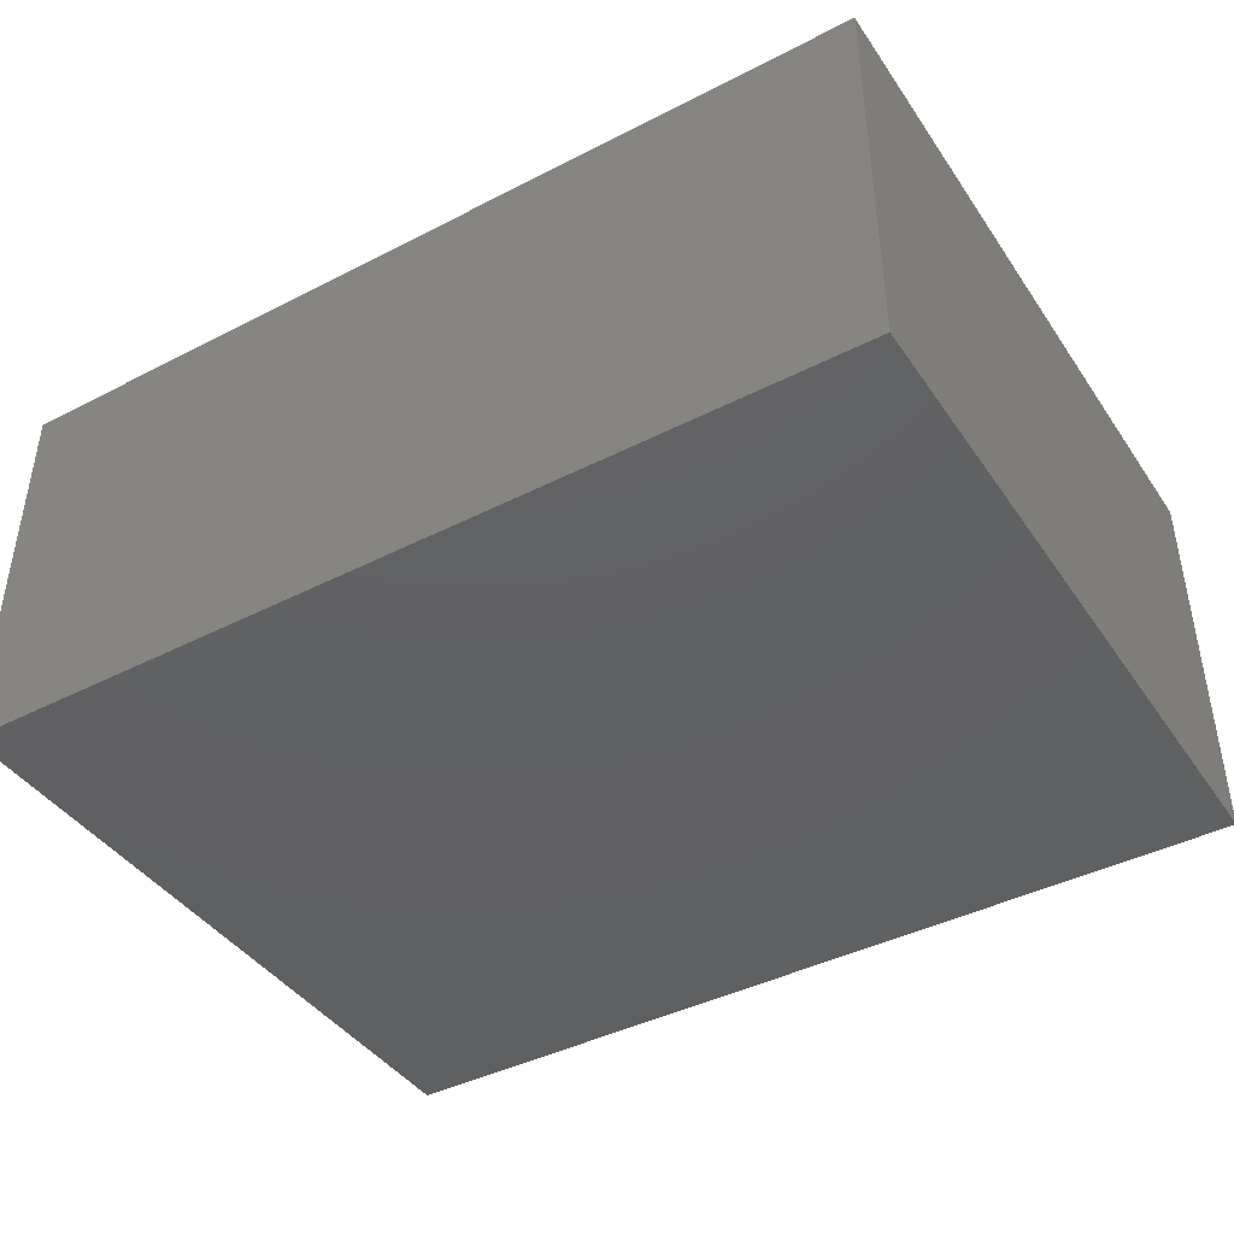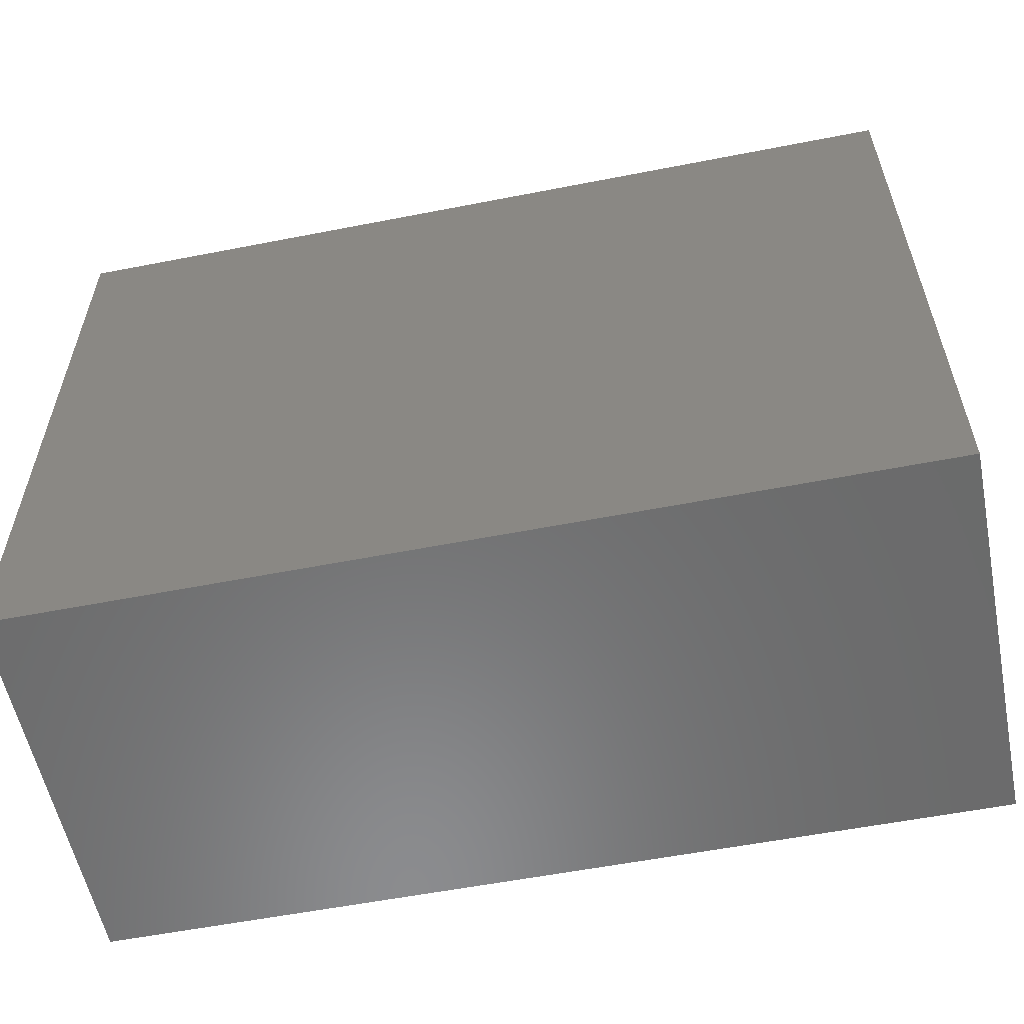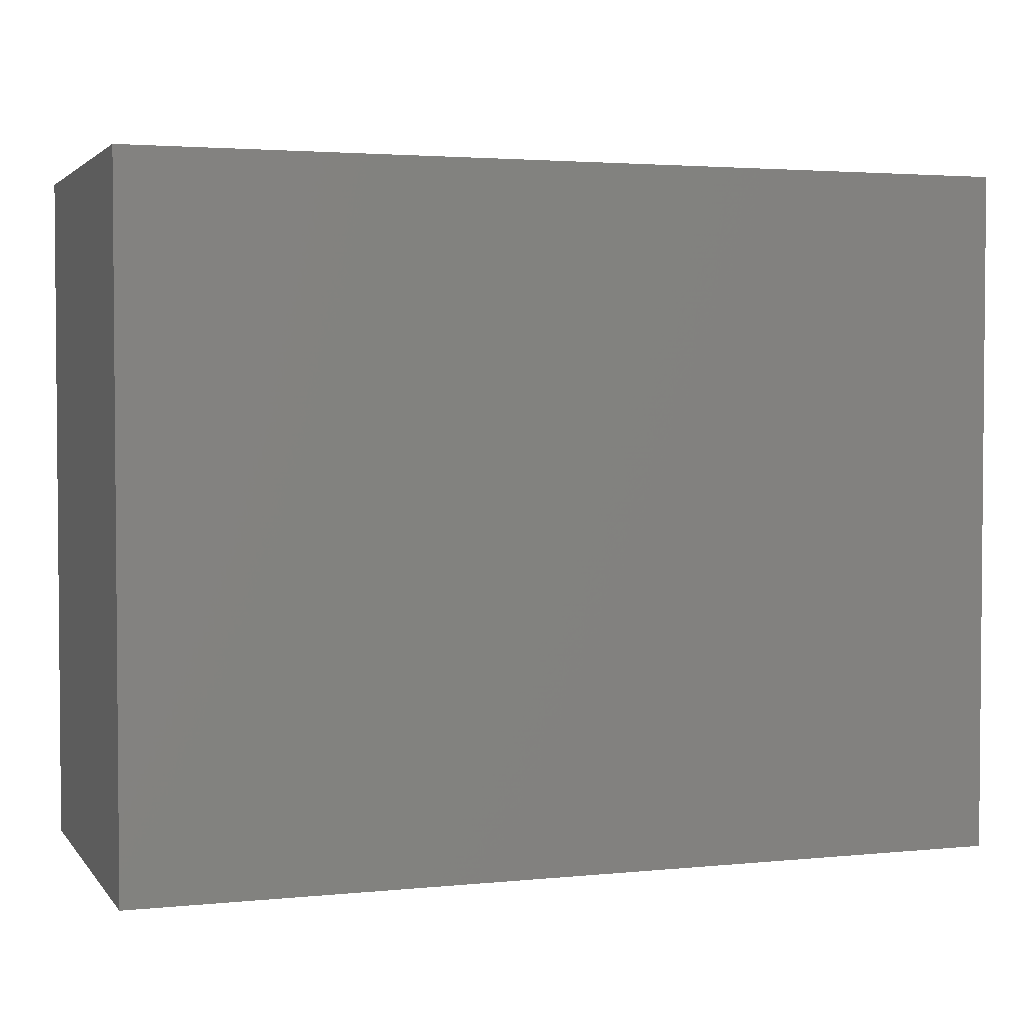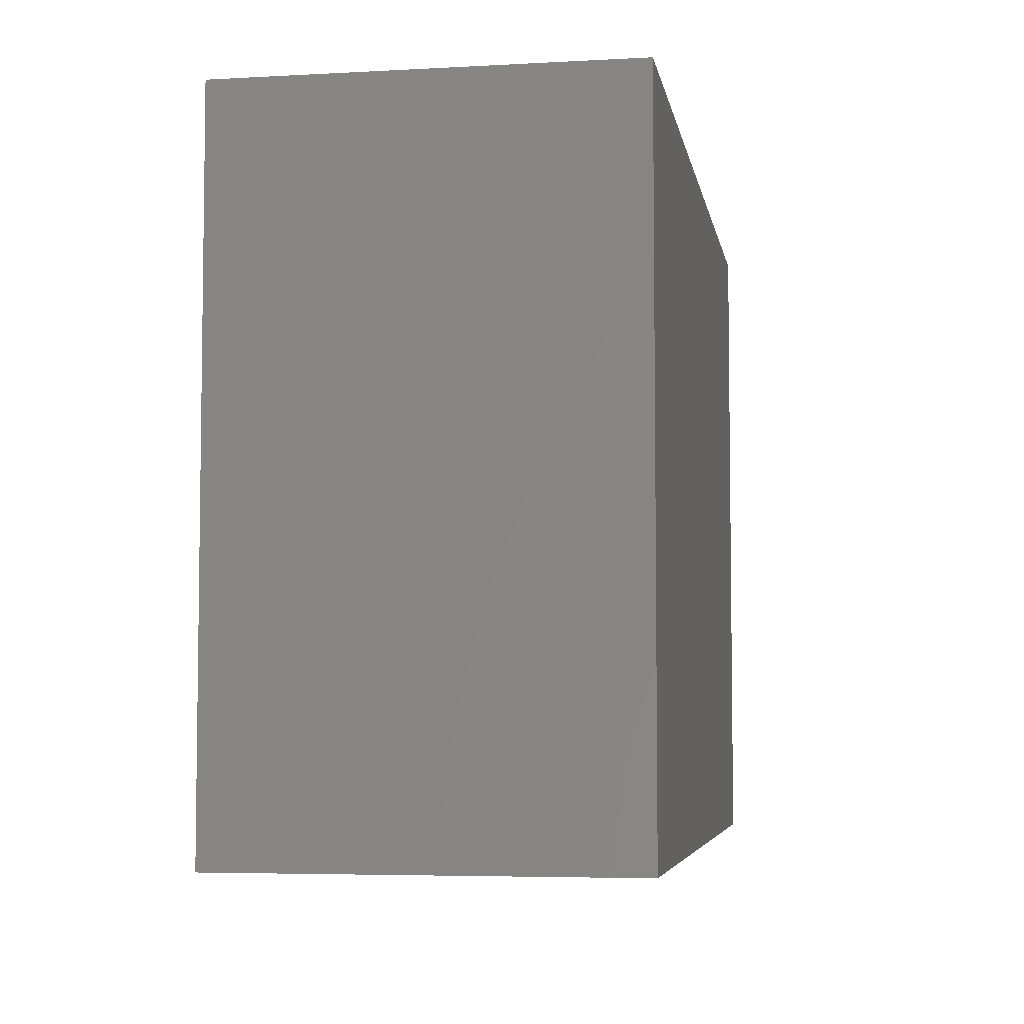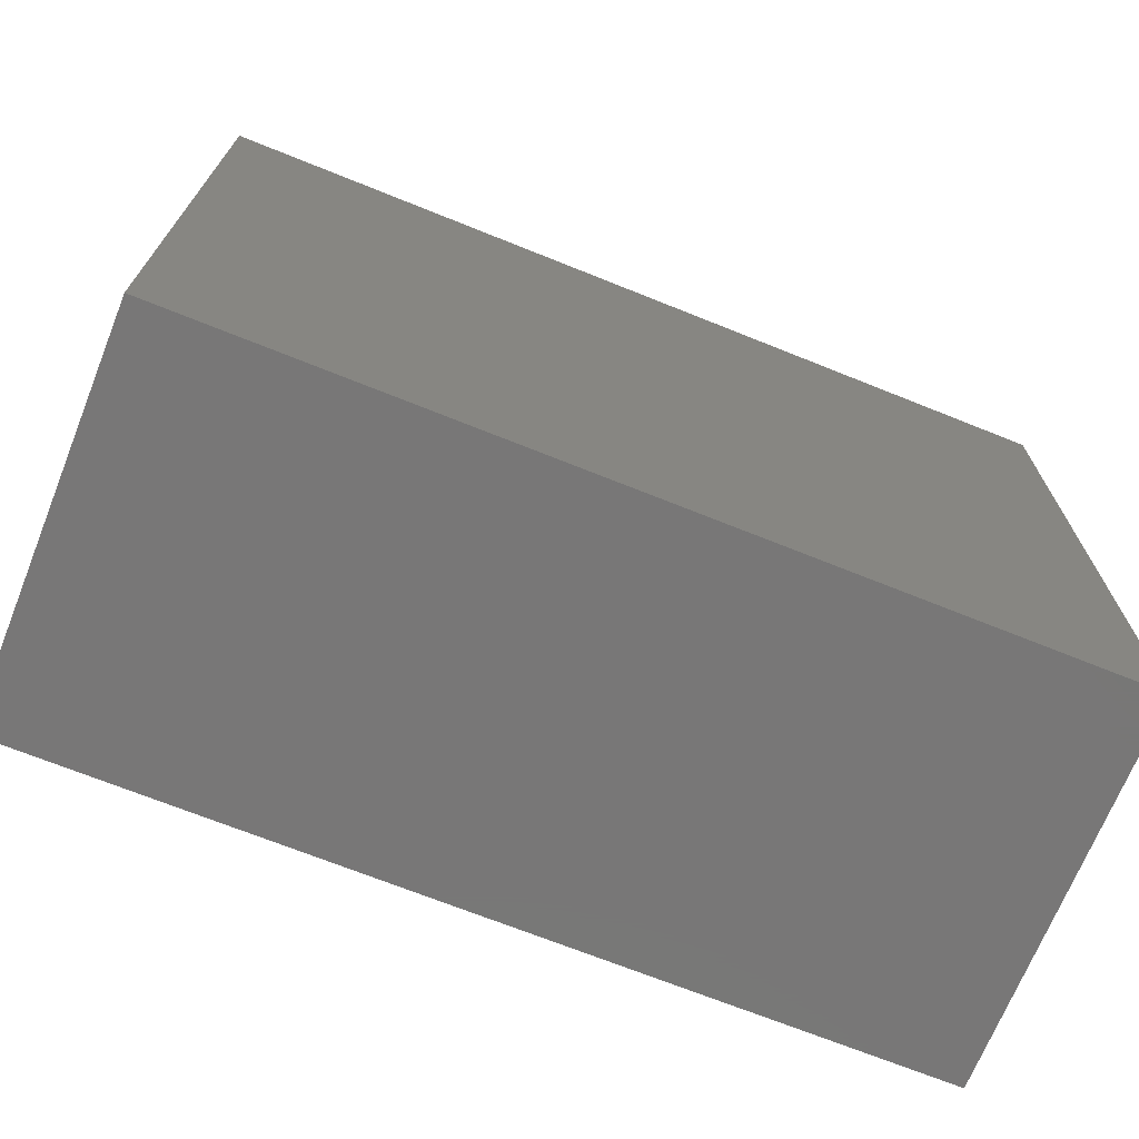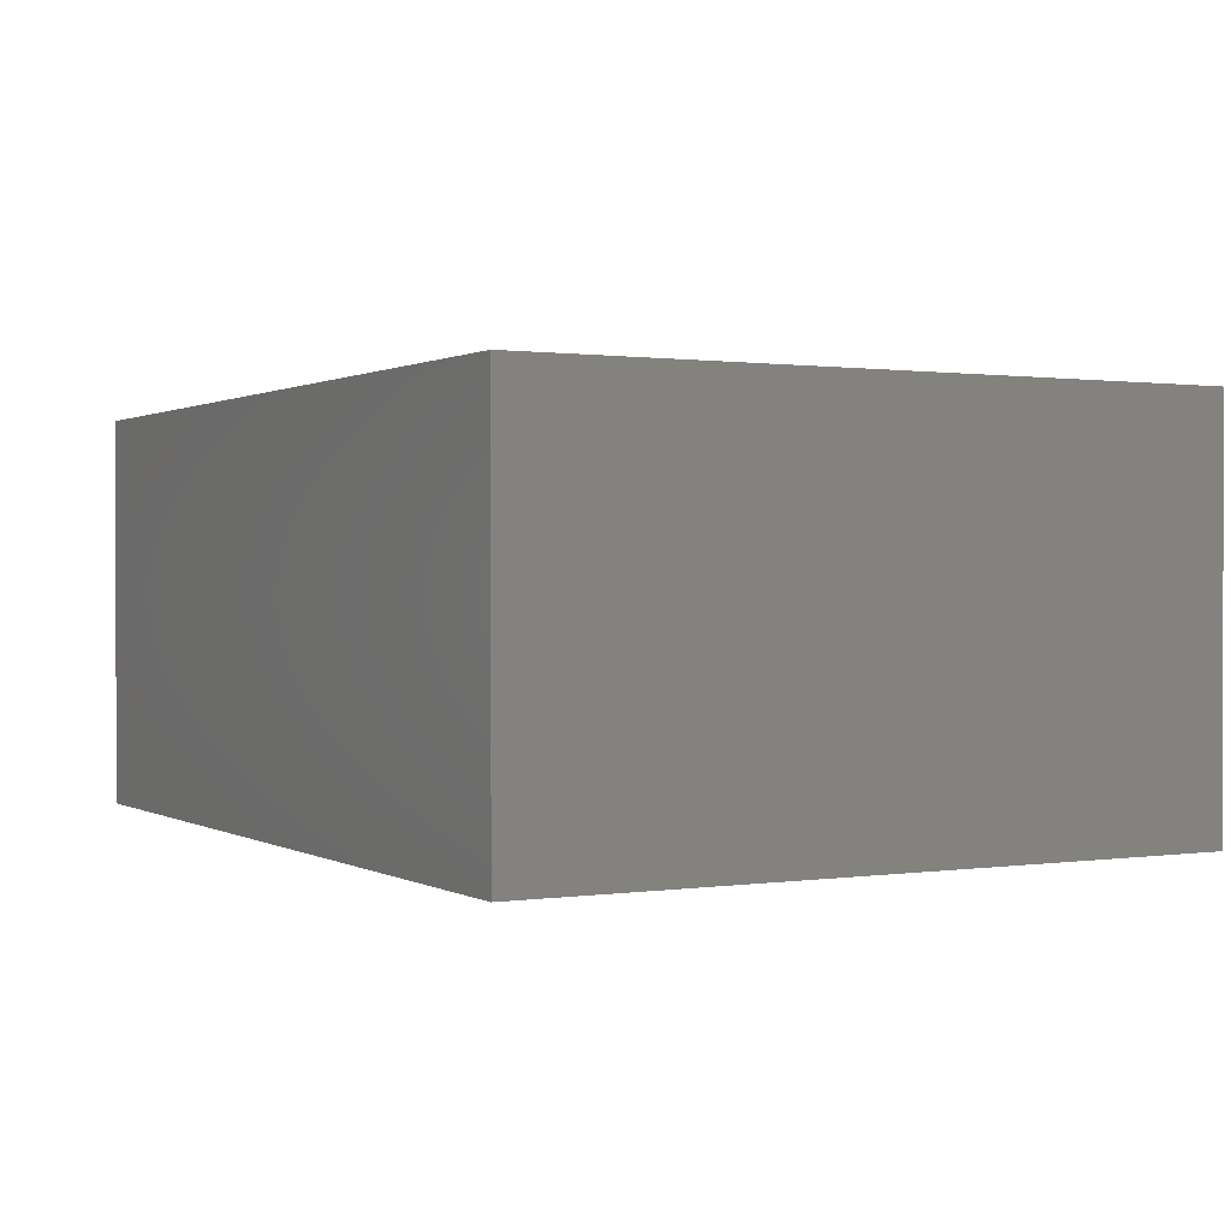
<metadata>
{"format":"stl","ext":"stl","renderer":"f3d","projection":"perspective","resolution":1024,"background":"white","views":[{"elev":-42.1,"azim":31.6,"up":"+Y"},{"elev":-57.1,"azim":11.5,"up":"+Z"},{"elev":2.9,"azim":160.9,"up":"+Z"},{"elev":-5.2,"azim":-80.3,"up":"+Z"},{"elev":-70.1,"azim":158.1,"up":"+Z"},{"elev":0.8,"azim":-118.7,"up":"+Y"}]}
</metadata>
<code>
# stl→obj: 8 verts, 12 faces
v 0.98 0 0
v 0 -0.435 0
v 0 0 0
v 0.98 -0.435 0
v 0.98 0 0.76
v 0.98 -0.435 0.76
v 0 0 0.76
v 0 -0.435 0.76
f 1 2 3
f 1 4 2
f 5 4 1
f 5 6 4
f 5 7 8
f 5 8 6
f 7 3 2
f 7 2 8
f 5 1 3
f 5 3 7
f 6 2 4
f 6 8 2

</code>
